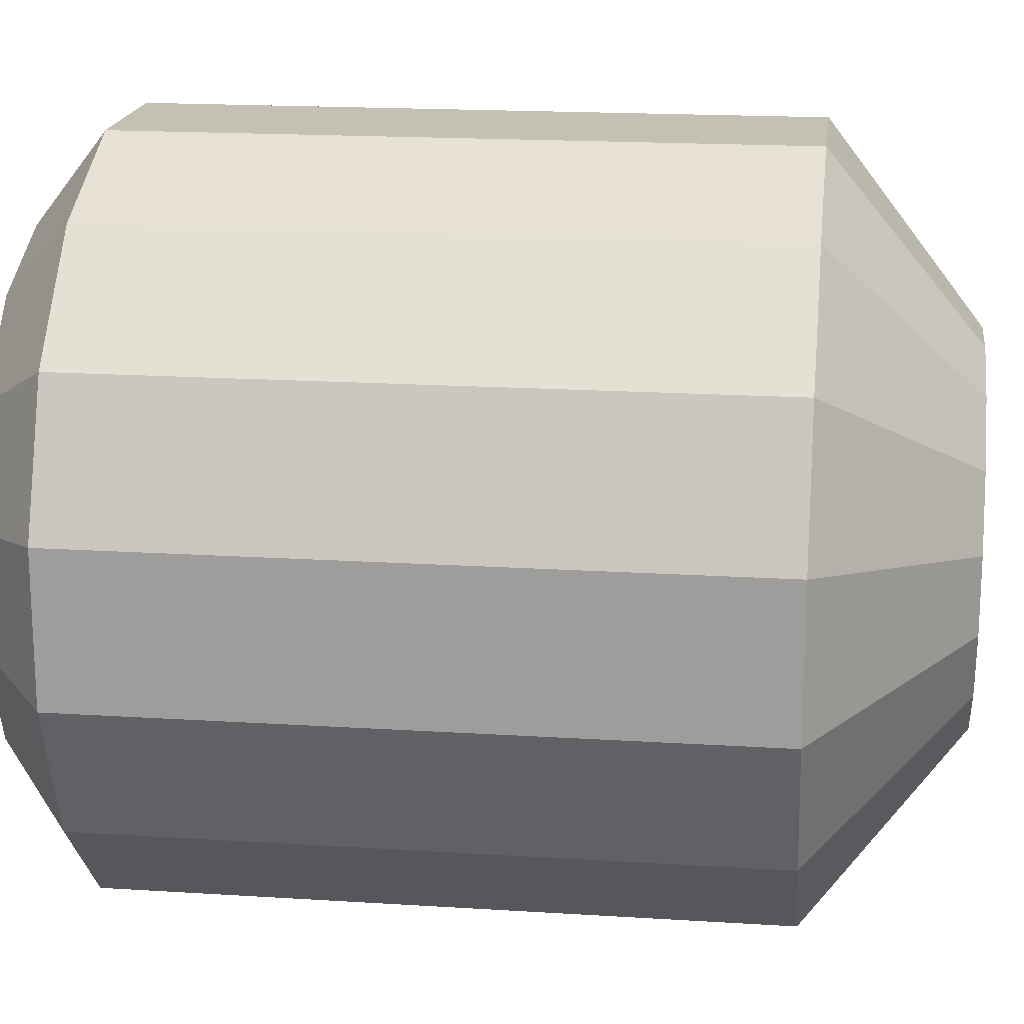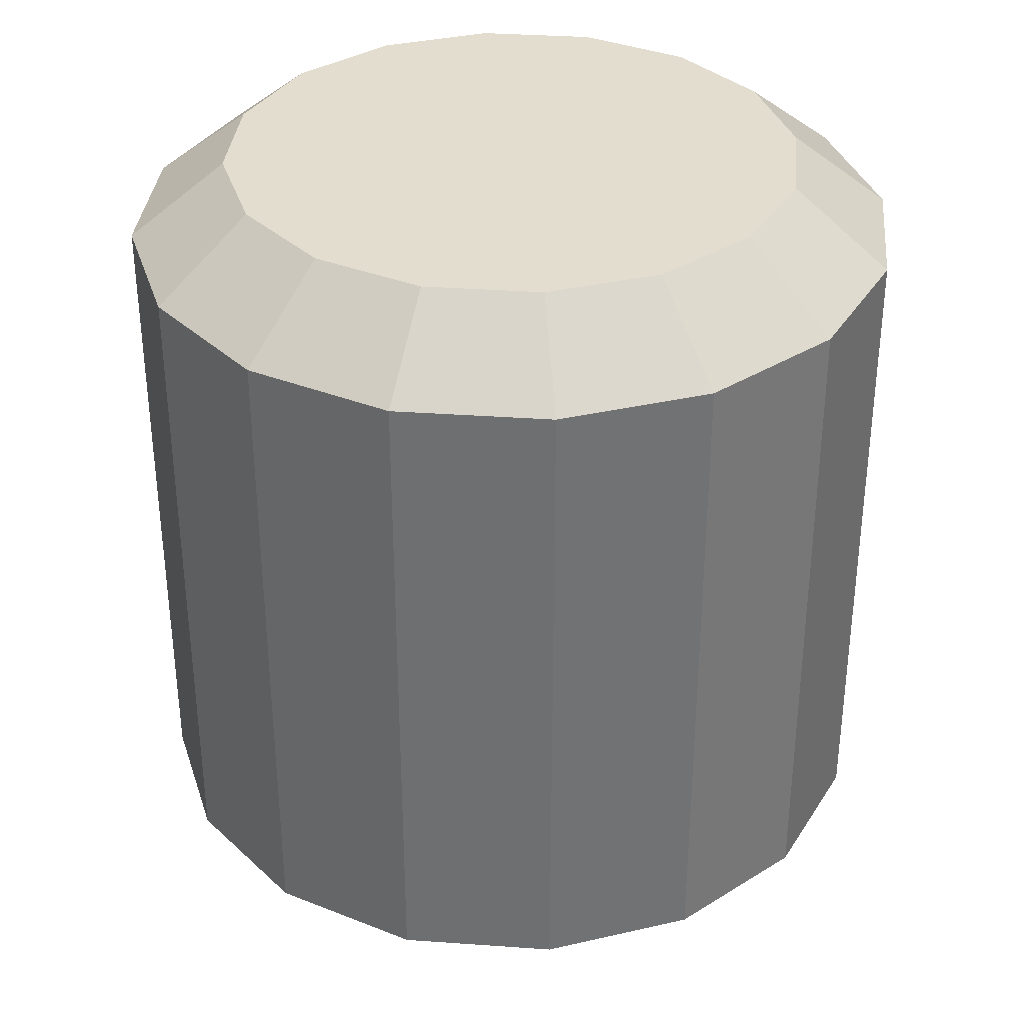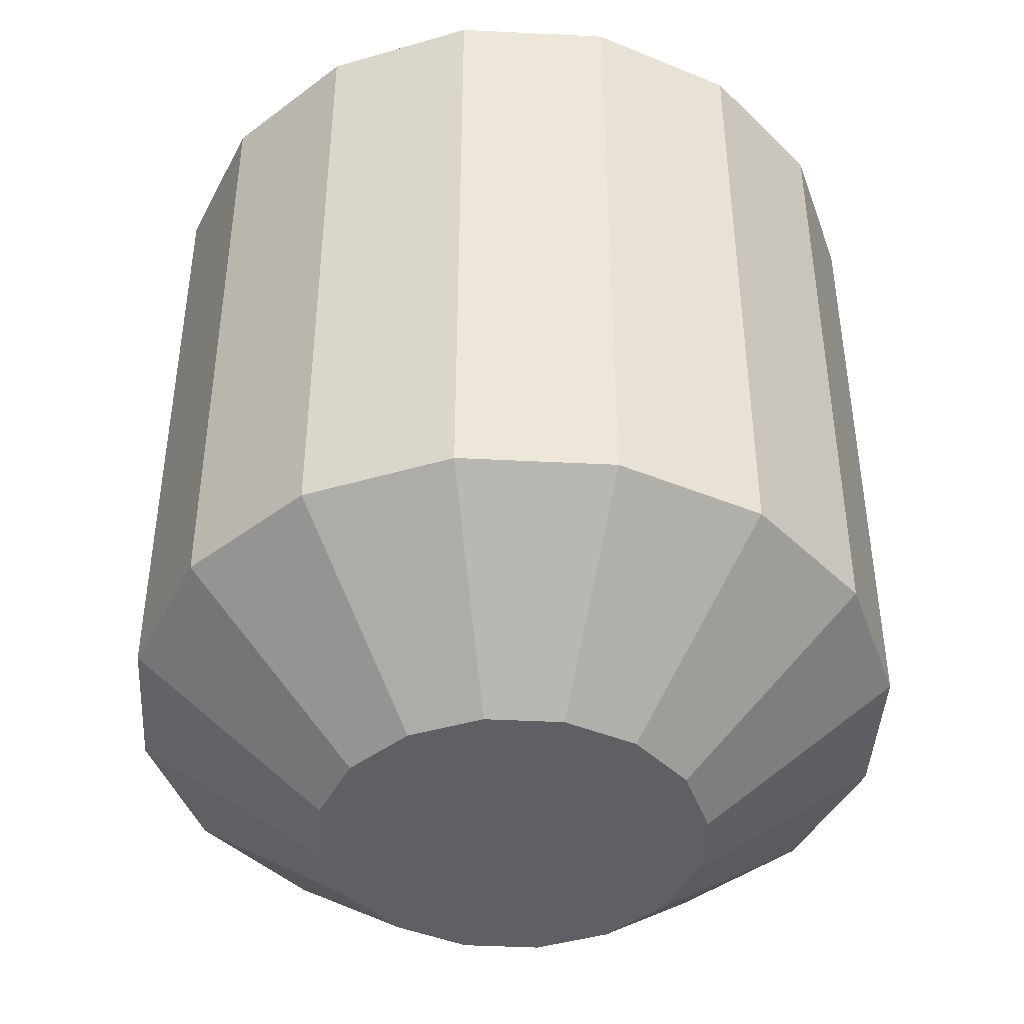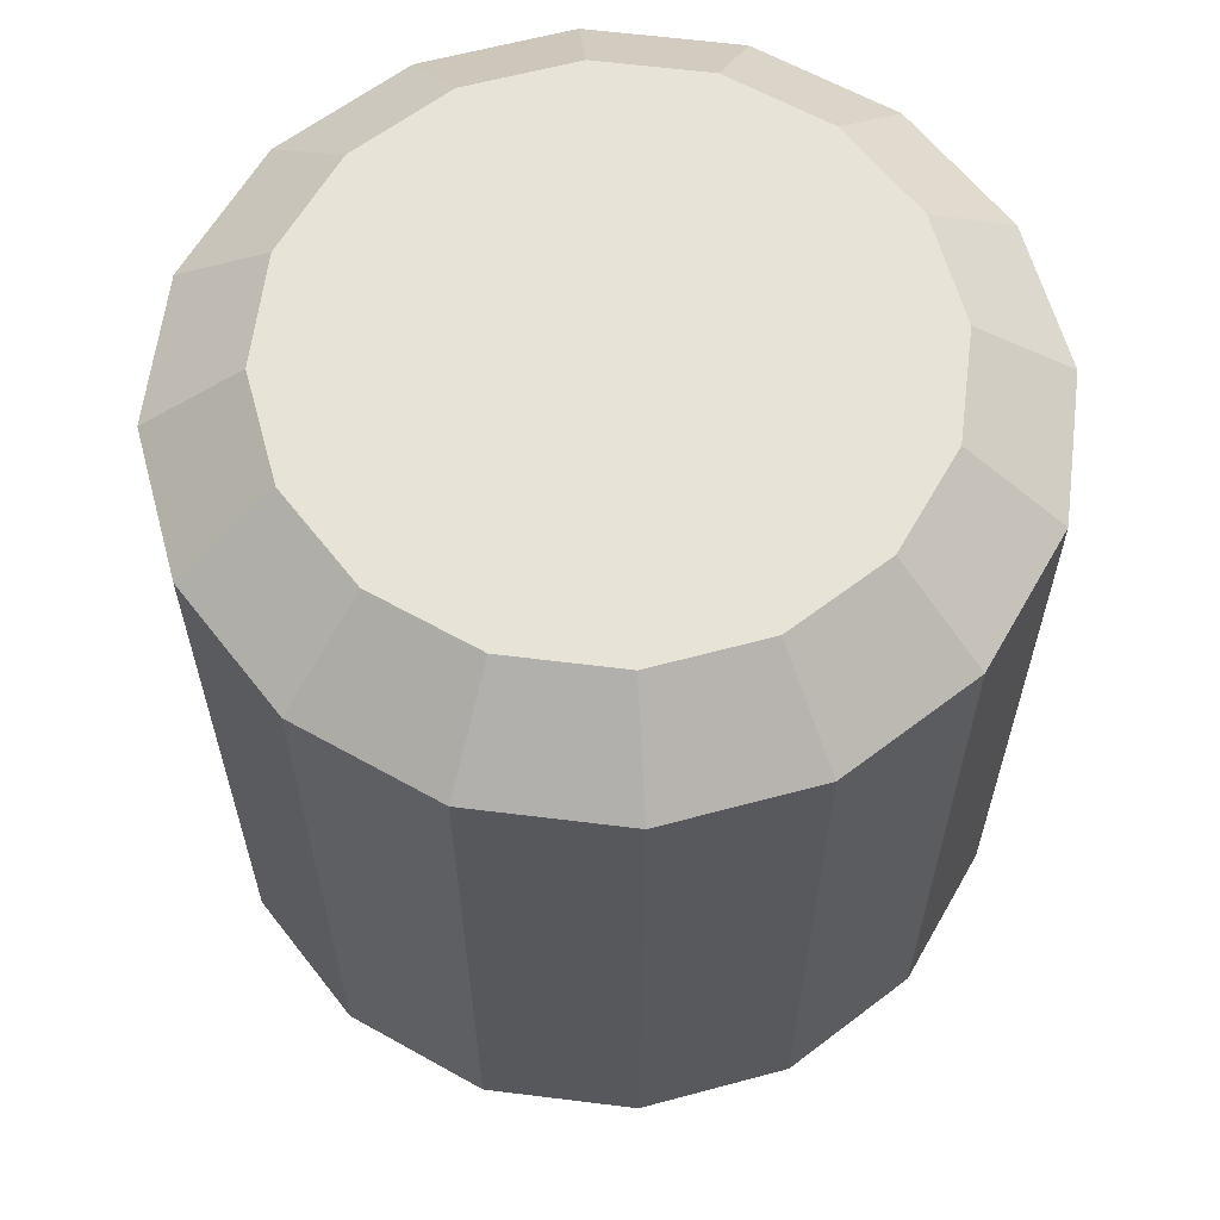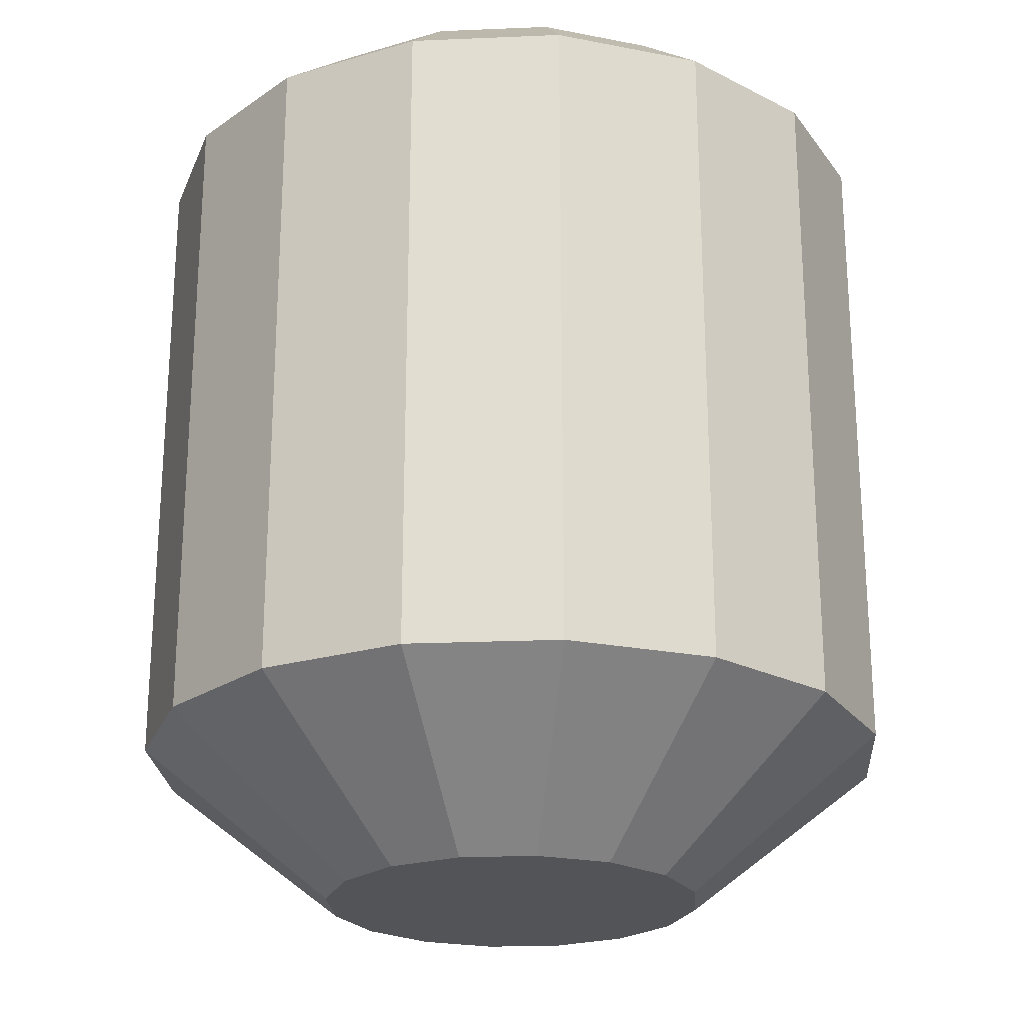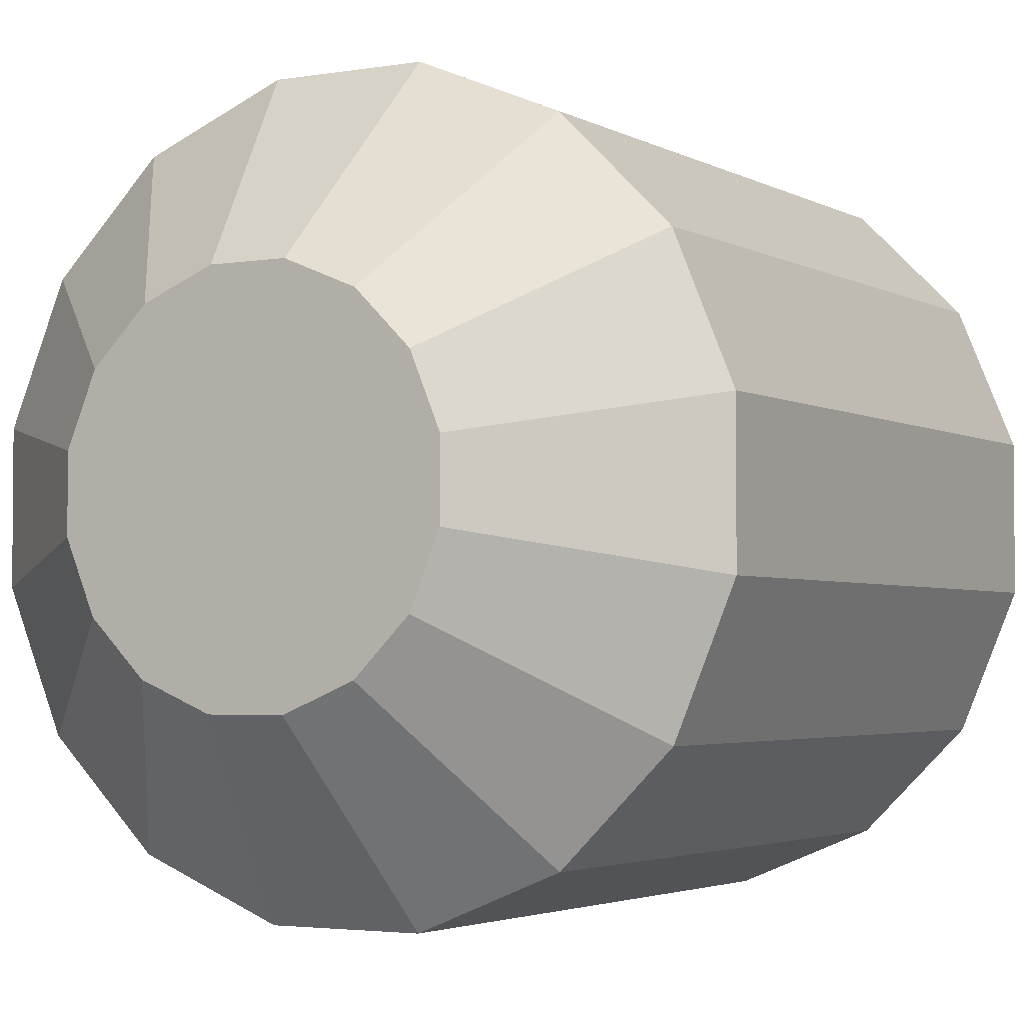
<metadata>
{"format":"obj","ext":"obj","renderer":"f3d","projection":"perspective","resolution":1024,"background":"white","views":[{"elev":18.0,"azim":-82.9,"up":"+Z"},{"elev":34.8,"azim":-152.1,"up":"+Y"},{"elev":-43.2,"azim":109.1,"up":"+Y"},{"elev":61.8,"azim":-172.8,"up":"+Y"},{"elev":-23.2,"azim":-18.4,"up":"+Y"},{"elev":-3.1,"azim":30.0,"up":"+Z"}]}
</metadata>
<code>
o Tantares_Habitation_2_Collider
v 0.625 0.6062 -0.1243
v 0.625 0.6062 0.1243
v 0.5298 0.6062 0.354
v 0.354 0.6062 0.5298
v 0.1243 0.6062 0.625
v -0.1243 0.6062 0.625
v -0.354 0.6062 0.5298
v -0.5298 0.6062 0.354
v -0.625 0.6062 0.1243
v -0.625 0.6062 -0.1243
v -0.5298 0.6062 -0.354
v -0.354 0.6062 -0.5298
v -0.1243 0.6062 -0.625
v 0.1243 0.6062 -0.625
v 0.354 0.6062 -0.5298
v 0.5298 0.6062 -0.354
v 0.625 -0.4813 -0.1243
v 0.625 -0.4813 0.1243
v 0.5298 -0.4813 0.354
v 0.354 -0.4813 0.5298
v 0.1243 -0.4813 0.625
v -0.1243 -0.4813 0.625
v -0.354 -0.4813 0.5298
v -0.5298 -0.4813 0.354
v -0.625 -0.4813 0.1243
v -0.625 -0.4813 -0.1243
v -0.5298 -0.4813 -0.354
v -0.354 -0.4813 -0.5298
v -0.1243 -0.4813 -0.625
v 0.1243 -0.4813 -0.625
v 0.354 -0.4813 -0.5298
v 0.5298 -0.4813 -0.354
v 0.4688 0.7312 0.09324
v 0.4688 0.7312 -0.09324
v 0.3974 0.7312 -0.2655
v 0.2655 0.7312 -0.3974
v 0.09324 0.7312 -0.4688
v -0.09324 0.7312 -0.4688
v -0.2655 0.7312 -0.3974
v -0.3974 0.7312 -0.2655
v -0.4688 0.7312 -0.09324
v -0.4688 0.7312 0.09324
v -0.3974 0.7312 0.2655
v -0.2655 0.7312 0.3974
v -0.09324 0.7312 0.4688
v 0.09324 0.7312 0.4688
v 0.2655 0.7312 0.3974
v 0.3974 0.7312 0.2655
v 0.3125 -0.7312 -0.06216
v 0.3125 -0.7312 0.06216
v 0.2649 -0.7312 0.177
v 0.177 -0.7312 0.2649
v 0.06216 -0.7312 0.3125
v -0.06216 -0.7312 0.3125
v -0.177 -0.7312 0.2649
v -0.2649 -0.7312 0.177
v -0.3125 -0.7312 0.06216
v -0.3125 -0.7312 -0.06216
v -0.2649 -0.7312 -0.177
v -0.177 -0.7312 -0.2649
v -0.06216 -0.7312 -0.3125
v 0.06216 -0.7312 -0.3125
v 0.177 -0.7312 -0.2649
v 0.2649 -0.7312 -0.177
g Tantares_Habitation_2_Collider_default
f 1 17 32 16
f 1 34 33 2
f 3 48 47 4
f 5 46 45 6
f 8 24 23 7
f 8 43 42 9
f 10 26 25 9
f 10 41 40 11
f 12 28 27 11
f 12 39 38 13
f 14 30 29 13
f 15 36 35 16
f 19 51 50 18
f 21 53 52 20
f 23 55 54 22
f 25 57 56 24
f 27 59 58 26
f 29 61 60 28
f 32 64 63 31
f 2 18 17 1
f 2 33 48 3
f 4 47 46 5
f 6 45 44 7
f 9 25 24 8
f 9 42 41 10
f 11 27 26 10
f 11 40 39 12
f 13 29 28 12
f 13 38 37 14
f 15 31 30 14
f 16 35 34 1
f 17 49 64 32
f 20 52 51 19
f 22 54 53 21
f 24 56 55 23
f 26 58 57 25
f 28 60 59 27
f 30 62 61 29
f 3 19 18 2
f 5 21 20 4
f 7 23 22 6
f 16 32 31 15
f 18 50 49 17
f 31 63 62 30
f 34 35 36 37 38 39 40 41 42 43 44 45 46 47 48 33
f 4 20 19 3
f 6 22 21 5
f 7 44 43 8
f 14 37 36 15
f 50 51 52 53 54 55 56 57 58 59 60 61 62 63 64 49

</code>
